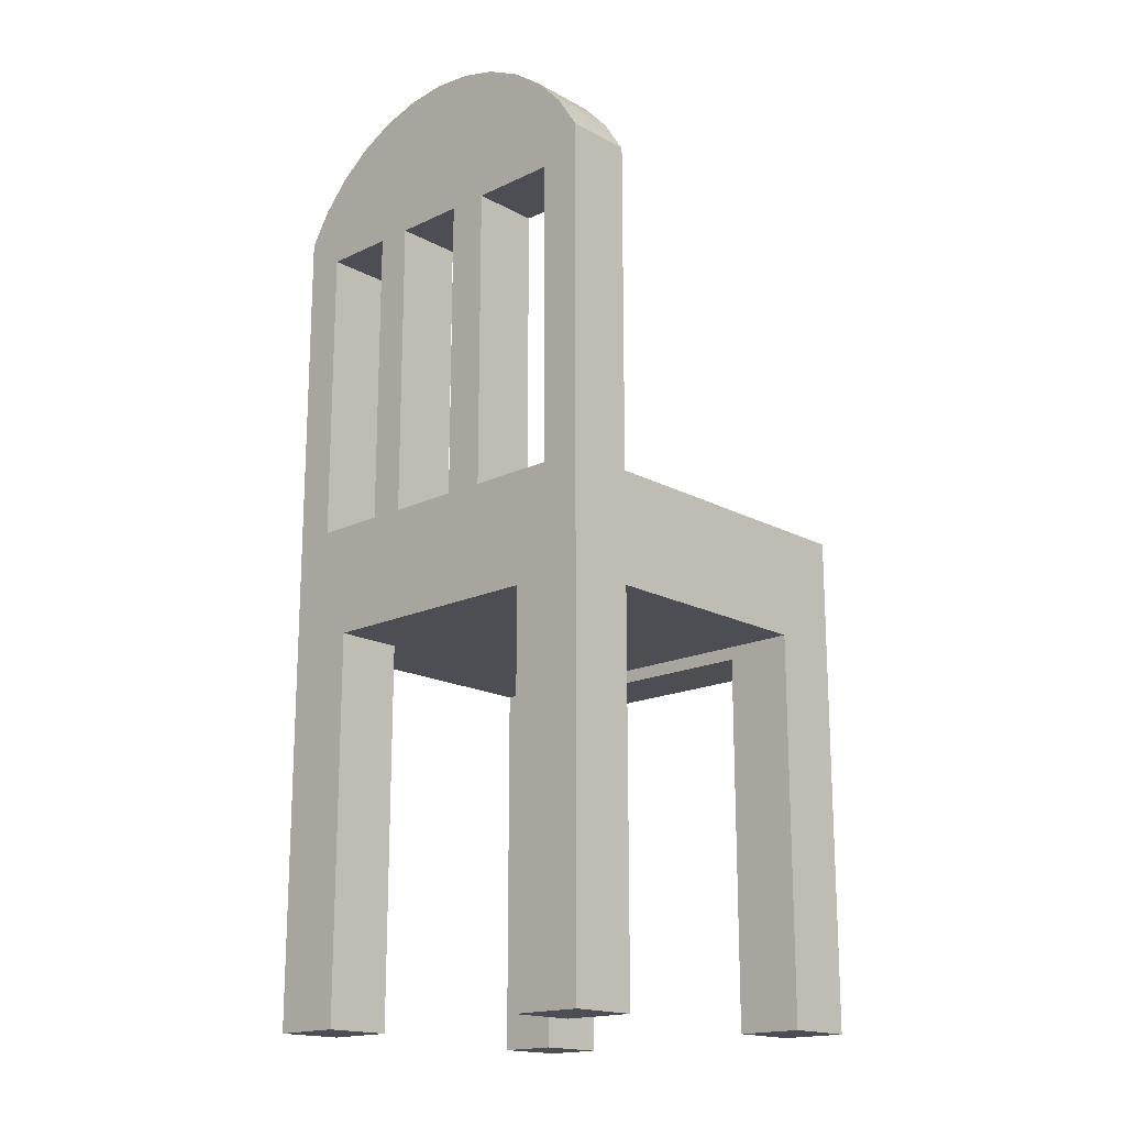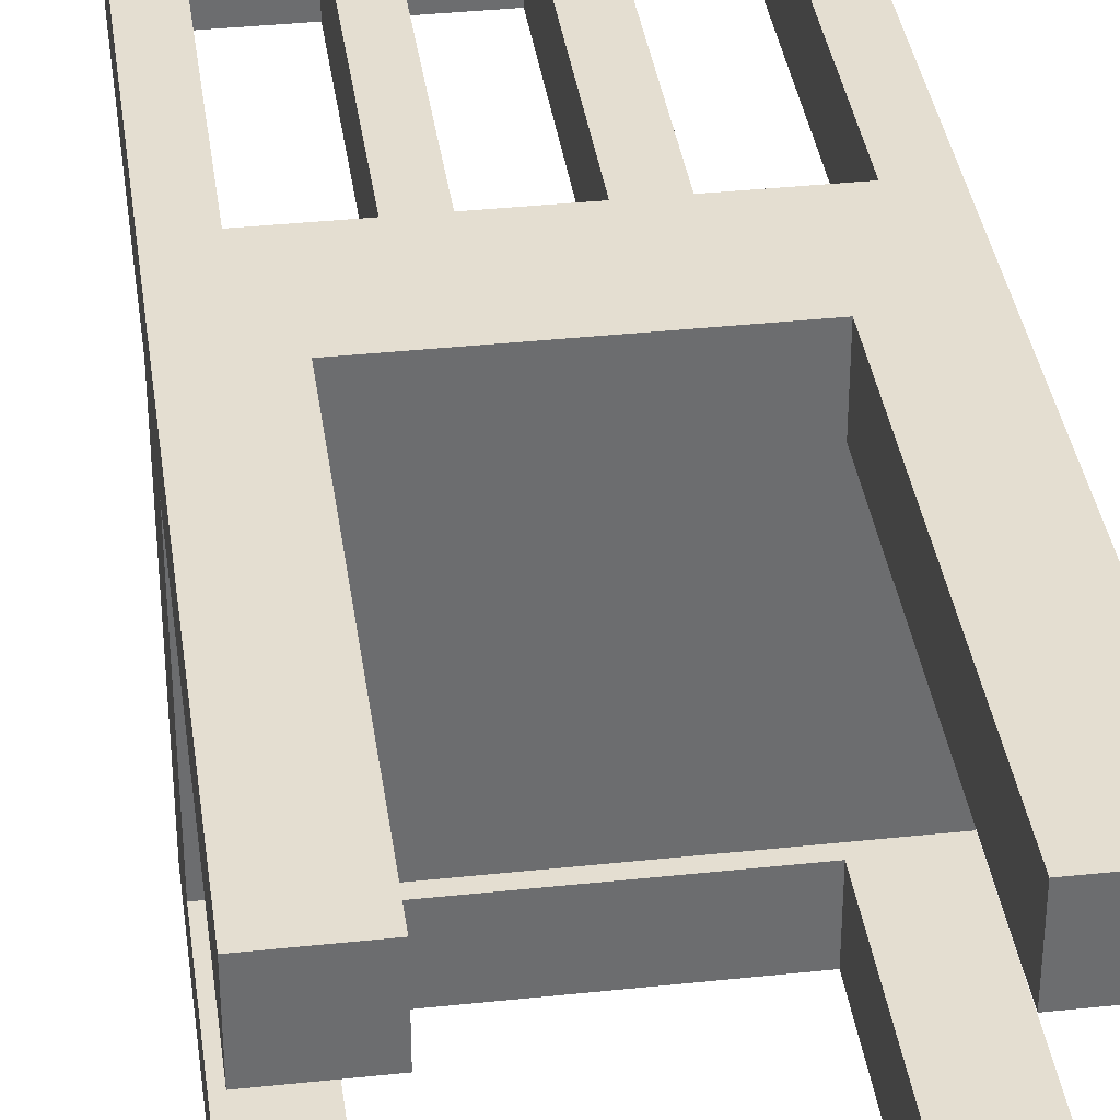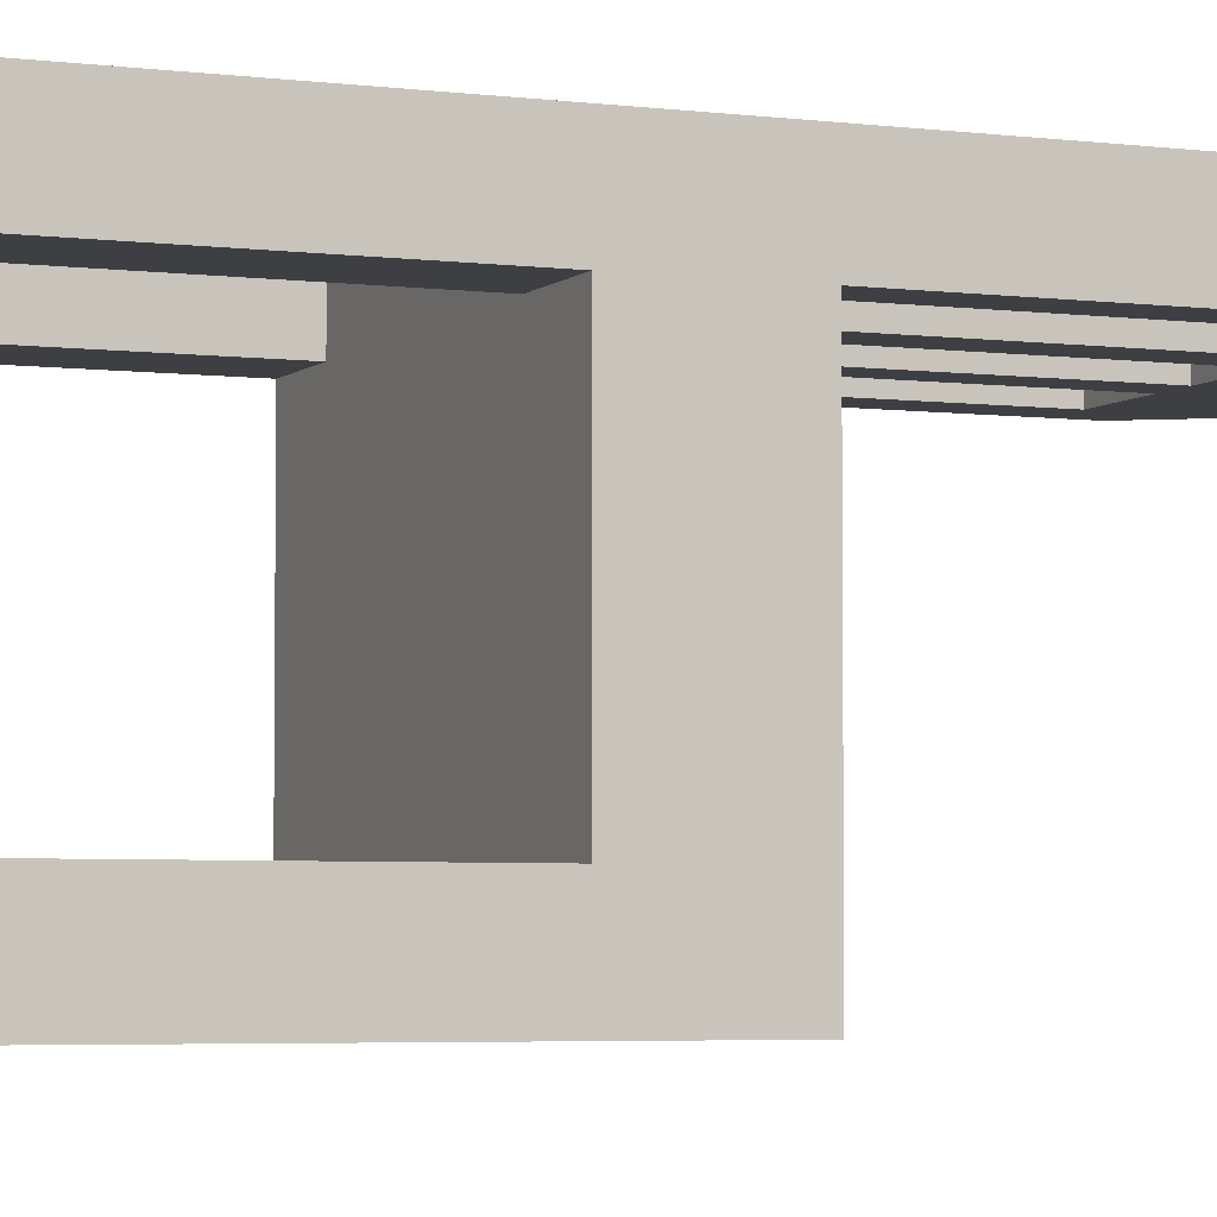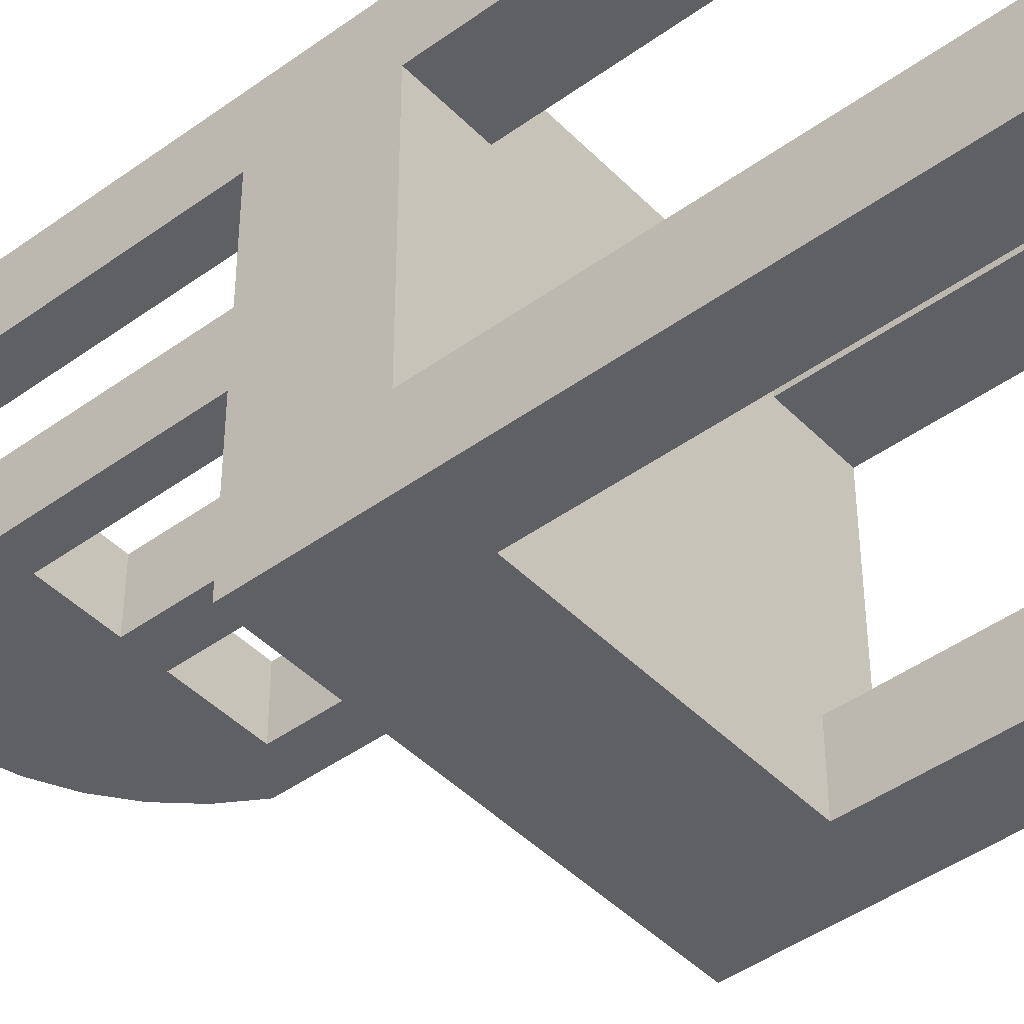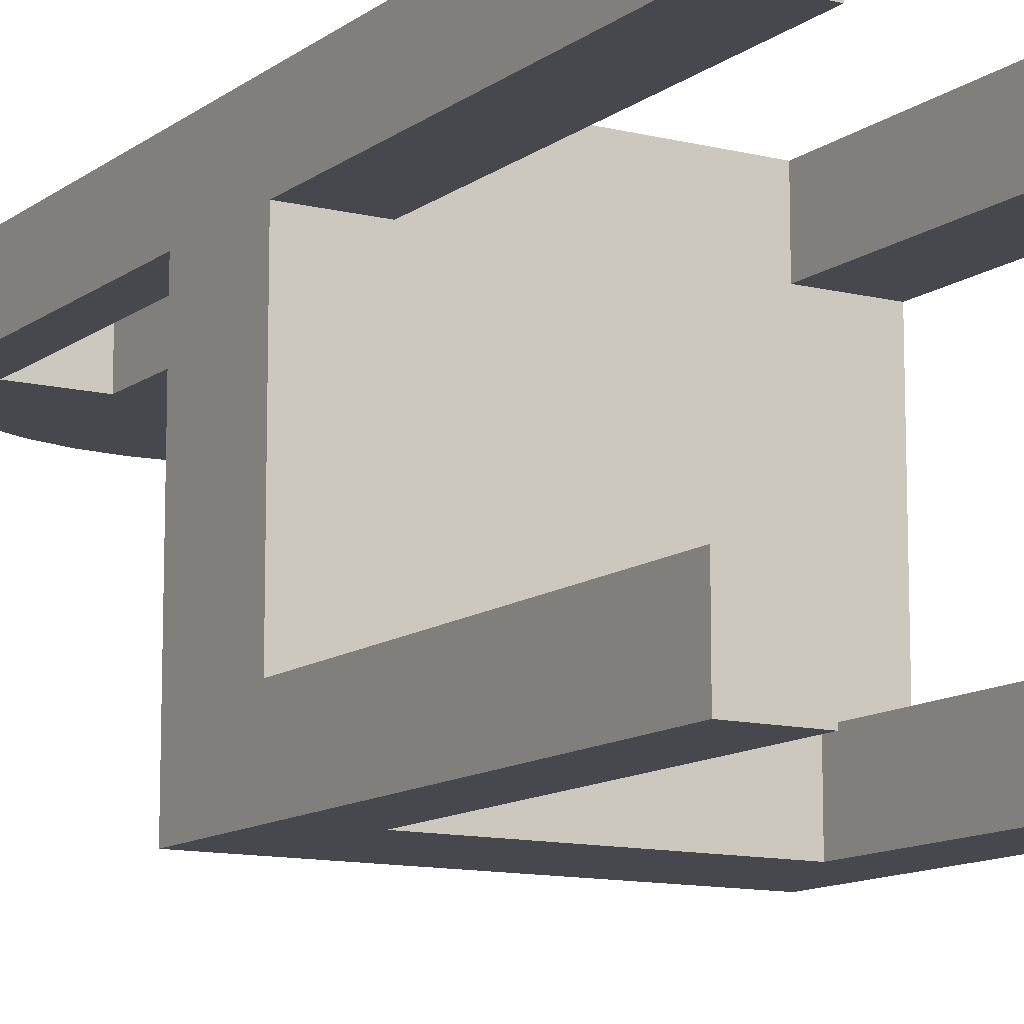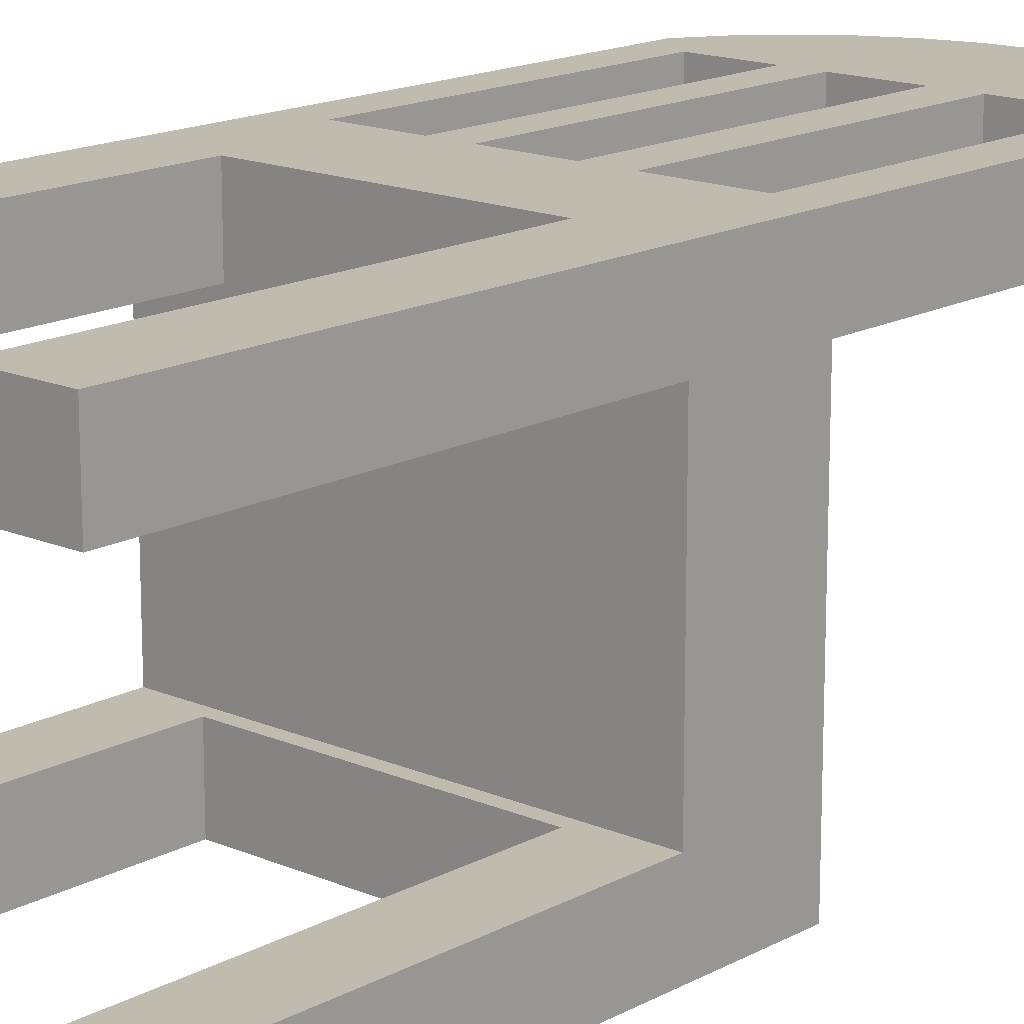
<metadata>
{"format":"obj","ext":"obj","renderer":"f3d","projection":"perspective","resolution":1024,"background":"white","views":[{"elev":-17.4,"azim":43.2,"up":"+Y"},{"elev":36.5,"azim":-7.9,"up":"+Z"},{"elev":-4.3,"azim":66.8,"up":"+Z"},{"elev":-44.1,"azim":-49.6,"up":"+Z"},{"elev":-11.7,"azim":-30.9,"up":"+Z"},{"elev":15.9,"azim":41.8,"up":"+Z"}]}
</metadata>
<code>
v 0.1164 -0.5094 -0.1928
v 0.1782 -0.5094 -0.2574
v 0.1782 -0.5094 -0.1928
v 0.1164 -0.5094 -0.2574
v 0.1782 -0.1565 -0.1928
v 0.1164 -0.1685 -0.2574
v 0.1782 -0.0544 -0.2574
v 0.1164 -0.1685 -0.1928
v 0.1782 -0.0544 0.02547
v -0.1185 -0.1685 -0.1928
v -0.1741 -0.0544 -0.2574
v 0.1782 -0.1565 0.02525
v -0.1741 -0.1565 -0.1928
v -0.1185 -0.1685 -0.2574
v 0.1419 -0.0544 0.02547
v 0.1782 -0.5094 0.08747
v 0.1109 -0.1565 0.02525
v -0.1741 -0.5094 -0.1928
v -0.1185 -0.5094 -0.2574
v 0.1419 -0.0544 0.08747
v 0.1419 0.2239 0.02547
v 0.1782 -0.5094 0.02525
v 0.1782 0.2535 0.08747
v -0.1185 -0.5094 -0.1928
v -0.1099 -0.1565 0.02525
v -0.1741 -0.5094 -0.2574
v 0.06215 -0.0544 0.02547
v 0.1782 0.2535 0.02547
v 0.1109 -0.5094 0.08747
v 0.1109 -0.5094 0.02525
v -0.1741 -0.0544 0.02547
v -0.1099 -0.1565 0.08747
v -0.1741 -0.1565 0.02525
v 0.02581 -0.0544 0.02547
v 0.06215 -0.0544 0.08747
v 0.1419 0.2239 0.08747
v -0.1741 0.2535 0.02547
v 0.1588 0.2839 0.08747
v -0.1382 -0.0544 0.02547
v 0.1109 -0.1565 0.08747
v -0.1099 -0.5094 0.02525
v 0.02581 -0.0544 0.08747
v 0.02581 0.2239 0.02547
v -0.1382 -0.0544 0.08747
v 0.06215 0.2239 0.08747
v 0.06215 0.2239 0.02547
v -0.1547 0.2839 0.02547
v 0.1588 0.2839 0.02547
v -0.1741 0.2535 0.08747
v -0.1741 -0.5094 0.08747
v -0.07214 -0.0544 0.08747
v -0.1099 -0.5094 0.08747
v -0.1741 -0.5094 0.02525
v -0.04023 -0.0544 0.02547
v 0.1342 0.3103 0.08747
v -0.1382 0.2239 0.08747
v -0.1547 0.2839 0.08747
v -0.07214 -0.0544 0.02547
v -0.1382 0.2239 0.02547
v -0.04023 -0.0544 0.08747
v 0.02581 0.2239 0.08747
v -0.04023 0.2239 0.02547
v -0.13 0.3103 0.02547
v 0.1342 0.3103 0.02547
v -0.07214 0.2239 0.08747
v -0.07214 0.2239 0.02547
v -0.04023 0.2239 0.08747
v 0.1052 0.3318 0.02547
v -0.13 0.3103 0.08747
v -0.101 0.3318 0.02547
v 0.1052 0.3318 0.08747
v -0.101 0.3318 0.08747
v 0.07276 0.3476 0.02547
v -0.06863 0.3476 0.08747
v 0.07276 0.3476 0.08747
v -0.06863 0.3476 0.02547
v 0.03801 0.3574 0.02547
v -0.03388 0.3574 0.02547
v -0.03388 0.3574 0.08747
v 0.03801 0.3574 0.08747
v 0.002065 0.3607 0.02547
v 0.002065 0.3607 0.08747
g mesh1_mesh1-geometry
f 1 2 3
f 2 1 4
f 3 2 1
f 4 1 2
f 3 2 5
f 5 2 3
f 5 1 3
f 3 1 5
f 1 6 4
f 4 6 1
f 6 2 4
f 4 2 6
f 7 5 2
f 2 5 7
f 1 5 8
f 8 5 1
f 6 1 8
f 8 1 6
f 2 6 7
f 7 6 2
f 5 7 9
f 9 7 5
f 8 5 10
f 10 5 8
f 10 6 8
f 8 6 10
f 7 6 11
f 11 6 7
f 11 9 7
f 7 9 11
f 5 9 12
f 12 9 5
f 13 10 5
f 5 10 13
f 6 10 14
f 14 10 6
f 14 11 6
f 6 11 14
f 9 11 15
f 15 11 9
f 16 12 9
f 9 12 16
f 17 5 12
f 12 5 17
f 18 10 13
f 13 10 18
f 5 17 13
f 13 17 5
f 10 19 14
f 14 19 10
f 19 11 14
f 14 11 19
f 15 11 20
f 20 11 15
f 21 9 15
f 15 9 21
f 12 16 22
f 22 16 12
f 16 9 23
f 23 9 16
f 22 17 12
f 12 17 22
f 10 18 24
f 24 18 10
f 11 18 13
f 13 18 11
f 13 17 25
f 25 17 13
f 19 10 24
f 24 10 19
f 11 19 26
f 26 19 11
f 20 11 27
f 27 11 20
f 20 21 15
f 15 21 20
f 9 21 28
f 28 21 9
f 29 22 16
f 16 22 29
f 23 9 28
f 28 9 23
f 23 29 16
f 16 29 23
f 17 22 30
f 30 22 17
f 18 19 24
f 24 19 18
f 18 11 26
f 26 11 18
f 11 13 31
f 31 13 11
f 17 32 25
f 25 32 17
f 13 25 33
f 33 25 13
f 19 18 26
f 26 18 19
f 27 11 34
f 34 11 27
f 35 20 27
f 27 20 35
f 21 20 36
f 36 20 21
f 28 21 37
f 37 21 28
f 22 29 30
f 30 29 22
f 28 38 23
f 23 38 28
f 29 23 20
f 20 23 29
f 29 17 30
f 30 17 29
f 31 13 33
f 33 13 31
f 39 11 31
f 31 11 39
f 32 17 40
f 40 17 32
f 32 41 25
f 25 41 32
f 41 33 25
f 25 33 41
f 34 11 42
f 42 11 34
f 43 27 34
f 34 27 43
f 44 20 35
f 35 20 44
f 27 45 35
f 35 45 27
f 20 23 36
f 36 23 20
f 45 21 36
f 36 21 45
f 46 37 21
f 21 37 46
f 28 37 47
f 47 37 28
f 38 28 48
f 48 28 38
f 49 23 38
f 38 23 49
f 29 20 40
f 40 20 29
f 17 29 40
f 40 29 17
f 33 50 31
f 31 50 33
f 51 11 39
f 39 11 51
f 37 39 31
f 31 39 37
f 40 20 32
f 32 20 40
f 41 32 52
f 52 32 41
f 33 41 53
f 53 41 33
f 42 11 54
f 54 11 42
f 42 43 34
f 34 43 42
f 27 43 46
f 46 43 27
f 44 32 20
f 20 32 44
f 44 35 42
f 42 35 44
f 45 27 46
f 46 27 45
f 45 42 35
f 35 42 45
f 36 23 45
f 45 23 36
f 21 45 46
f 46 45 21
f 43 37 46
f 46 37 43
f 49 47 37
f 37 47 49
f 28 47 48
f 48 47 28
f 48 55 38
f 38 55 48
f 49 56 23
f 23 56 49
f 49 38 57
f 57 38 49
f 50 33 53
f 53 33 50
f 31 50 37
f 37 50 31
f 58 11 51
f 51 11 58
f 44 51 39
f 39 51 44
f 39 37 59
f 59 37 39
f 32 50 52
f 52 50 32
f 50 41 52
f 52 41 50
f 41 50 53
f 53 50 41
f 54 11 58
f 58 11 54
f 60 42 54
f 54 42 60
f 43 42 61
f 61 42 43
f 50 32 44
f 44 32 50
f 44 42 60
f 60 42 44
f 42 45 61
f 61 45 42
f 45 23 61
f 61 23 45
f 62 37 43
f 43 37 62
f 47 49 57
f 57 49 47
f 37 50 49
f 49 50 37
f 48 47 63
f 63 47 48
f 55 48 64
f 64 48 55
f 57 38 55
f 55 38 57
f 49 44 56
f 56 44 49
f 65 23 56
f 56 23 65
f 51 66 58
f 58 66 51
f 44 60 51
f 51 60 44
f 39 56 44
f 44 56 39
f 59 37 66
f 66 37 59
f 56 39 59
f 59 39 56
f 66 54 58
f 58 54 66
f 54 67 60
f 60 67 54
f 67 43 61
f 61 43 67
f 50 44 49
f 49 44 50
f 61 23 67
f 67 23 61
f 66 37 62
f 62 37 66
f 43 67 62
f 62 67 43
f 57 63 47
f 47 63 57
f 48 63 64
f 64 63 48
f 68 55 64
f 64 55 68
f 57 55 69
f 69 55 57
f 67 23 65
f 65 23 67
f 56 66 65
f 65 66 56
f 66 51 65
f 65 51 66
f 67 51 60
f 60 51 67
f 66 56 59
f 59 56 66
f 54 66 62
f 62 66 54
f 67 54 62
f 62 54 67
f 63 57 69
f 69 57 63
f 64 63 70
f 70 63 64
f 55 68 71
f 71 68 55
f 64 70 68
f 68 70 64
f 69 55 71
f 71 55 69
f 51 67 65
f 65 67 51
f 72 63 69
f 69 63 72
f 63 72 70
f 70 72 63
f 73 71 68
f 68 71 73
f 68 70 73
f 73 70 68
f 69 71 72
f 72 71 69
f 74 70 72
f 72 70 74
f 71 73 75
f 75 73 71
f 73 70 76
f 76 70 73
f 72 71 75
f 75 71 72
f 70 74 76
f 76 74 70
f 72 75 74
f 74 75 72
f 77 75 73
f 73 75 77
f 73 76 78
f 78 76 73
f 79 76 74
f 74 76 79
f 74 75 80
f 80 75 74
f 75 77 80
f 80 77 75
f 73 78 77
f 77 78 73
f 76 79 78
f 78 79 76
f 74 80 79
f 79 80 74
f 81 80 77
f 77 80 81
f 77 78 81
f 81 78 77
f 82 78 79
f 79 78 82
f 79 80 82
f 82 80 79
f 80 81 82
f 82 81 80
f 78 82 81
f 81 82 78

</code>
